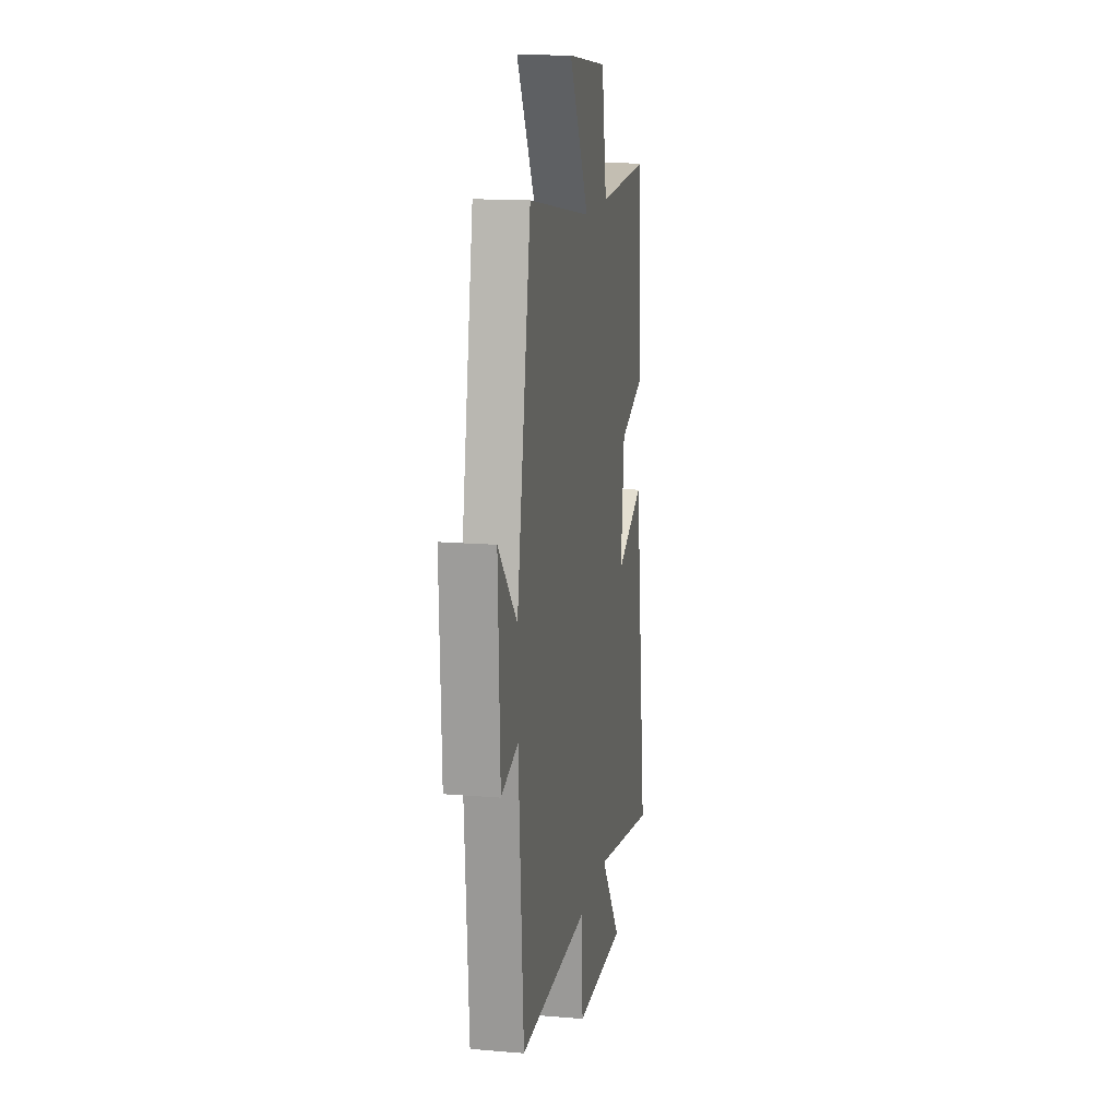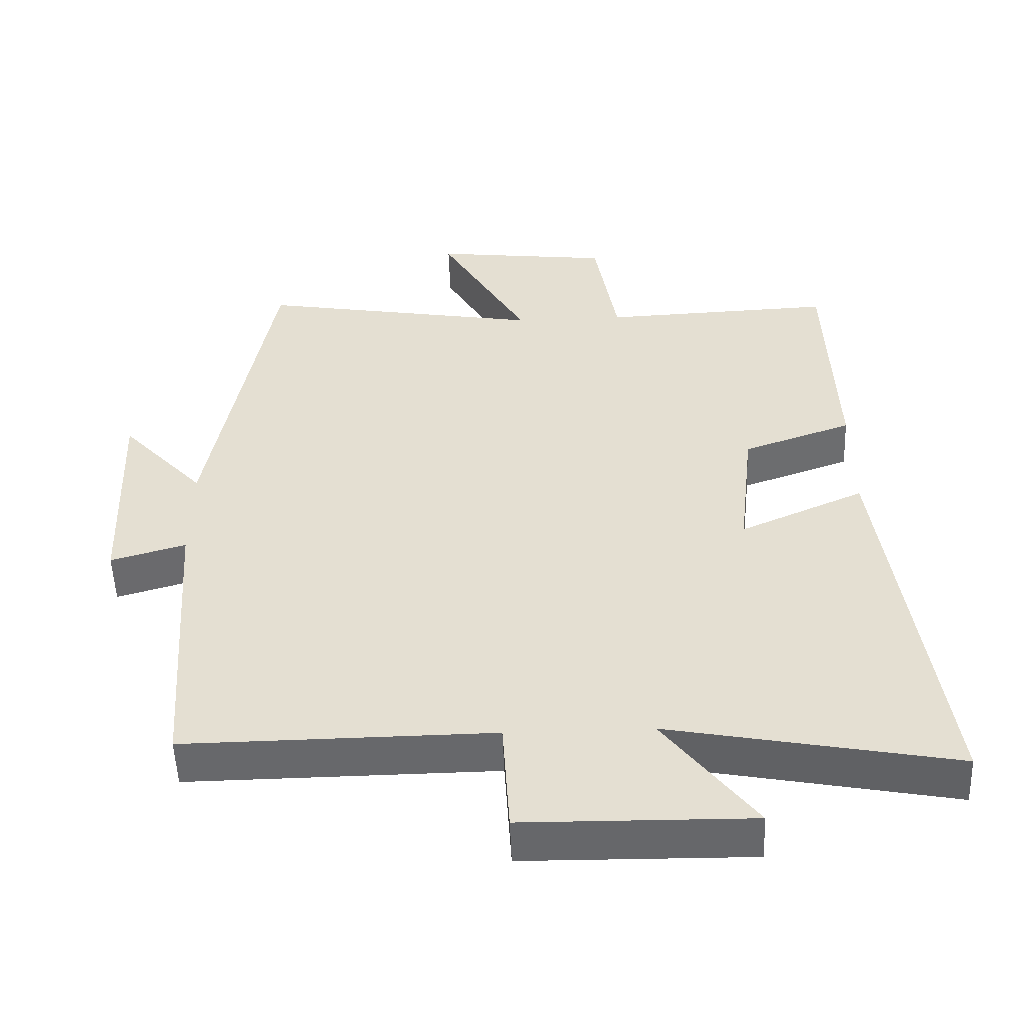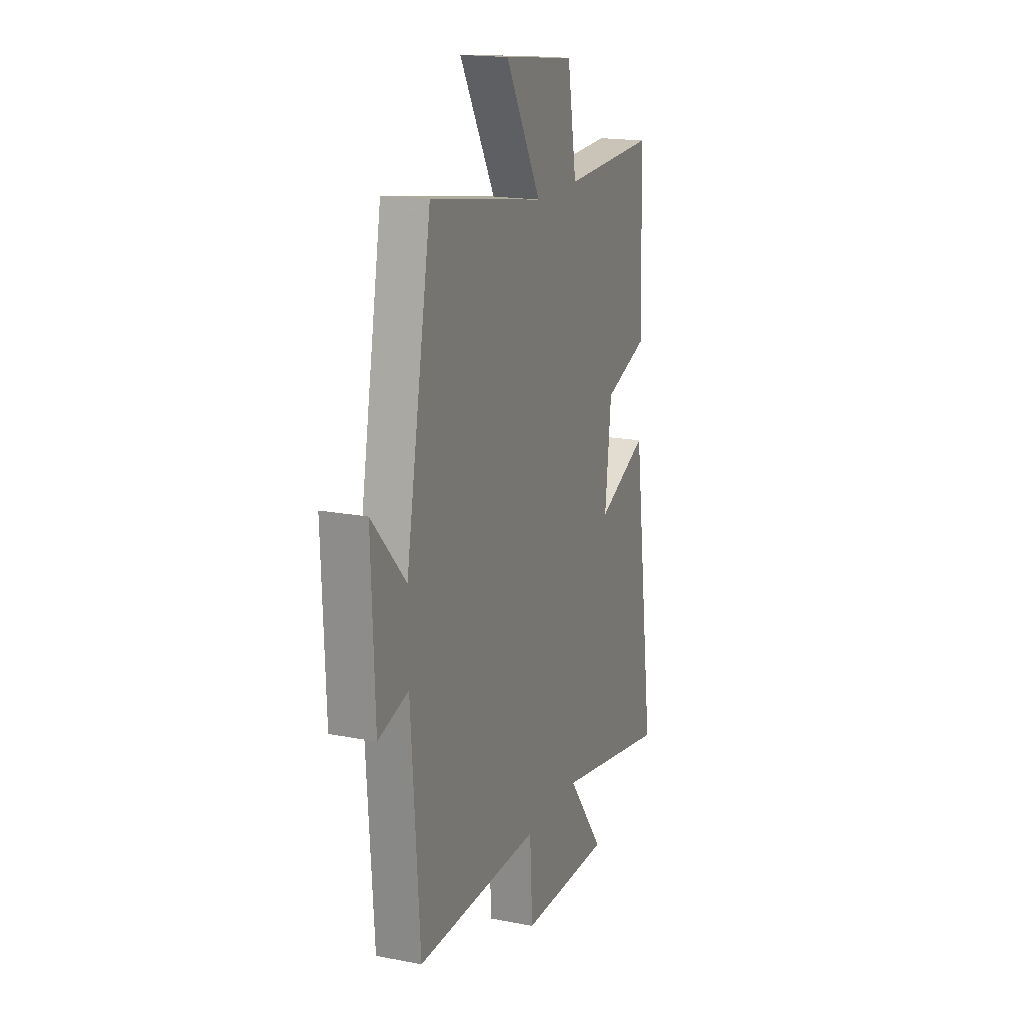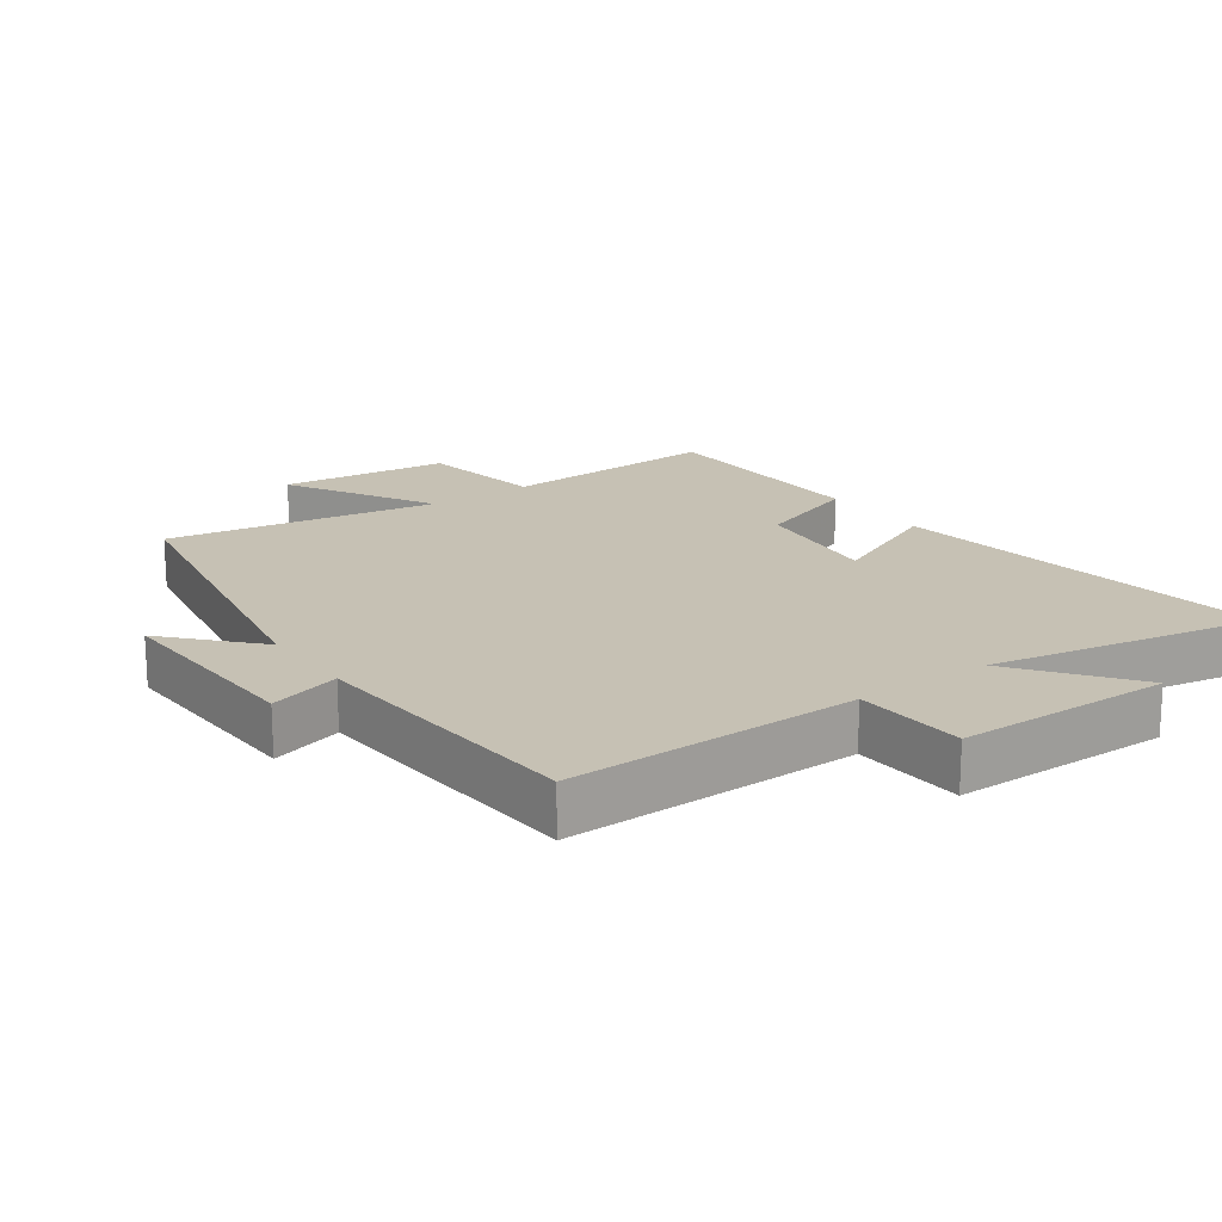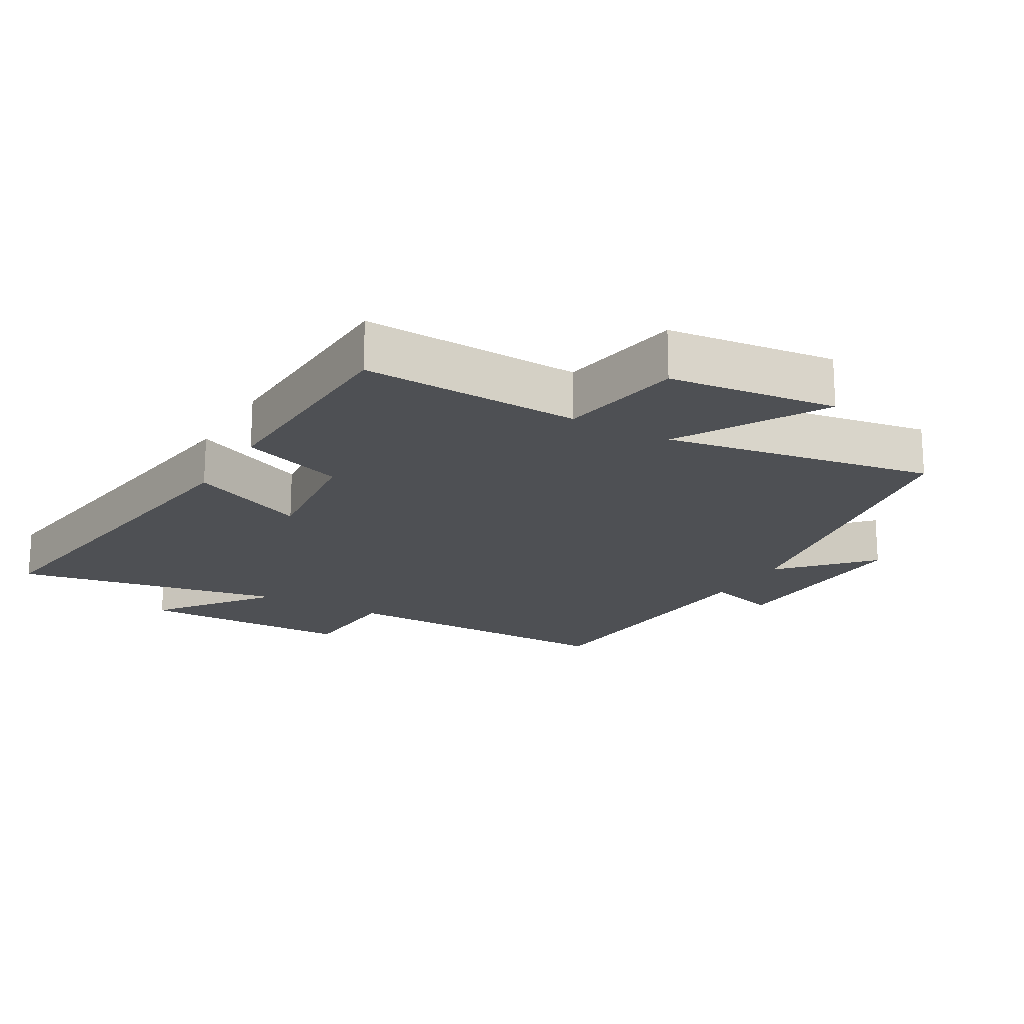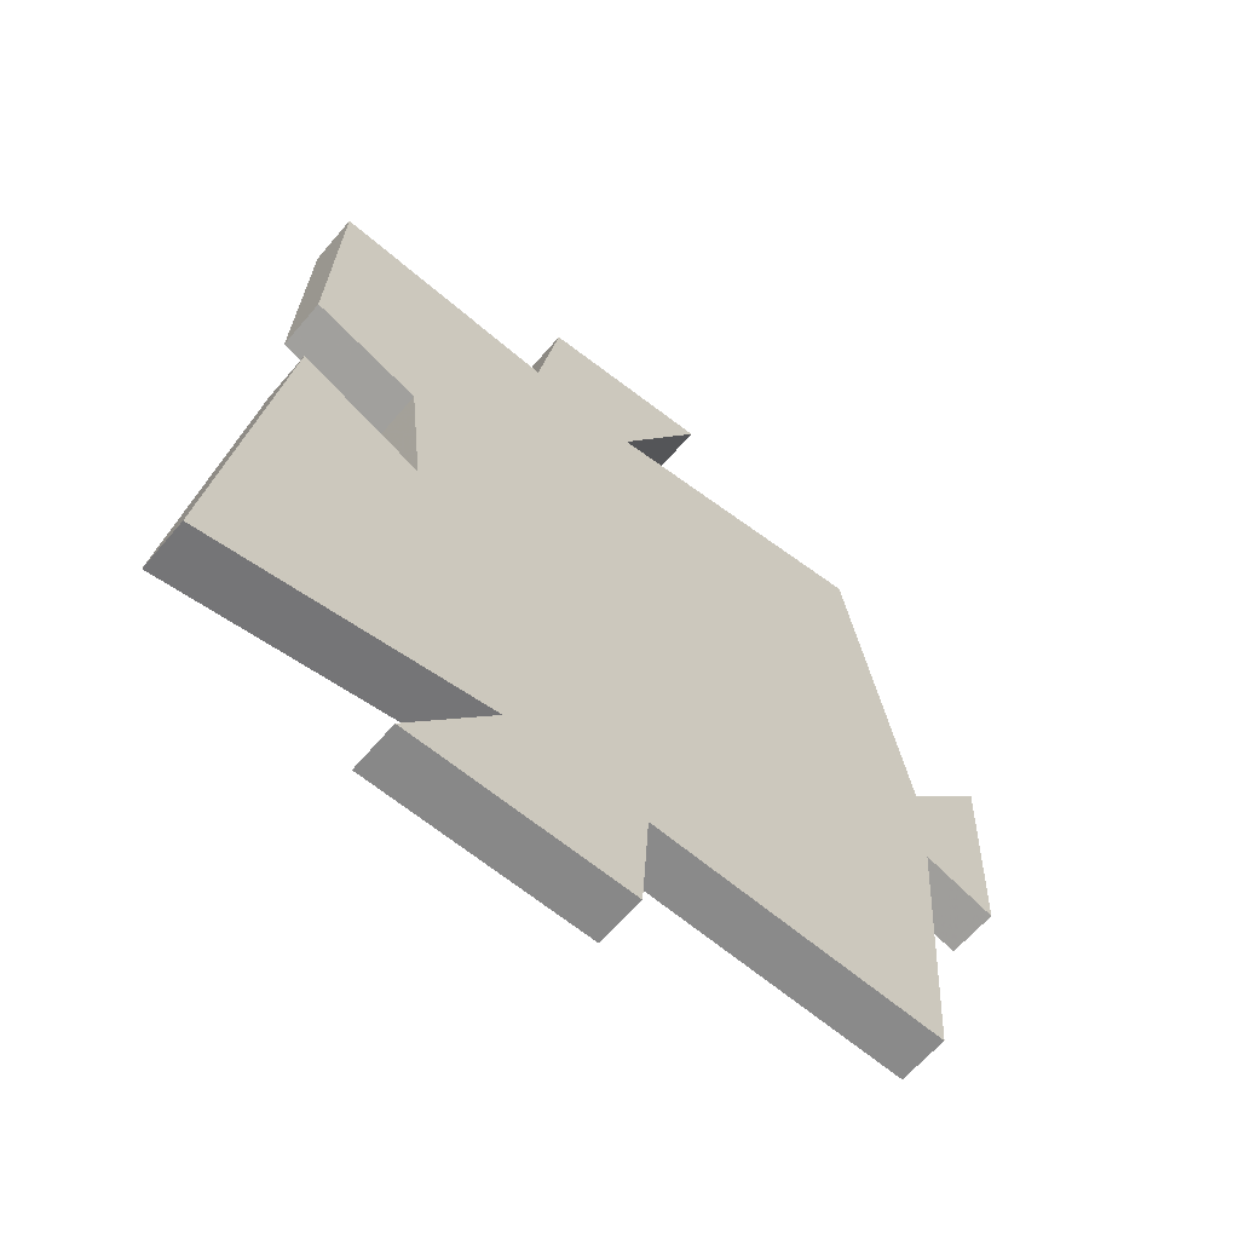
<metadata>
{"format":"obj","ext":"obj","renderer":"f3d","projection":"perspective","resolution":1024,"background":"white","views":[{"elev":15.2,"azim":100.1,"up":"+Z"},{"elev":-52.3,"azim":-177.9,"up":"+Z"},{"elev":17.9,"azim":110.8,"up":"+Z"},{"elev":18.5,"azim":144.5,"up":"+Y"},{"elev":-18.9,"azim":-30.0,"up":"+Y"},{"elev":-63.2,"azim":-40.3,"up":"+Z"}]}
</metadata>
<code>
v 0.41 0.07 0.57
v 0.5 0.07 0.074
v 0.619 0.07 0.203
v 0.607 0.07 -0.109
v 0.5 0.07 -0.078
v 0.47 0.07 -0.505
v 0.031 0.07 -0.5
v 0.021 0.07 -0.667
v -0.303 0.07 -0.671
v -0.173 0.07 -0.5
v -0.58 0.07 -0.578
v -0.5 0.07 0
v -0.322 0.07 -0.079
v -0.344 0.07 0.119
v -0.5 0.07 0.174
v -0.488 0.07 0.514
v -0.157 0.07 0.5
v -0.125 0.07 0.689
v 0.129 0.07 0.719
v 0.003 0.07 0.5
v 0.41 0 0.57
v 0.5 0 0.074
v 0.619 0 0.203
v 0.607 0 -0.109
v 0.5 0 -0.078
v 0.47 0 -0.505
v 0.031 0 -0.5
v 0.021 0 -0.667
v -0.303 0 -0.671
v -0.173 0 -0.5
v -0.58 0 -0.578
v -0.5 0 0
v -0.322 0 -0.079
v -0.344 0 0.119
v -0.5 0 0.174
v -0.488 0 0.514
v -0.157 0 0.5
v -0.125 0 0.689
v 0.129 0 0.719
v 0.003 0 0.5
f 17 18 19 20
f 14 15 16 17
f 13 14 17 20
f 10 11 12 13
f 20 1 2
f 13 20 2
f 10 13 2
f 7 8 9 10
f 5 6 7
f 5 7 10 2
f 2 3 4 5
f 40 39 38 37
f 37 36 35 34
f 40 37 34 33
f 33 32 31 30
f 22 21 40
f 22 40 33
f 22 33 30
f 30 29 28 27
f 27 26 25
f 22 30 27 25
f 25 24 23 22
f 1 21 22 2
f 2 22 23 3
f 3 23 24 4
f 4 24 25 5
f 5 25 26 6
f 6 26 27 7
f 7 27 28 8
f 8 28 29 9
f 9 29 30 10
f 10 30 31 11
f 11 31 32 12
f 12 32 33 13
f 13 33 34 14
f 14 34 35 15
f 15 35 36 16
f 16 36 37 17
f 17 37 38 18
f 18 38 39 19
f 19 39 40 20
f 20 40 21 1

</code>
